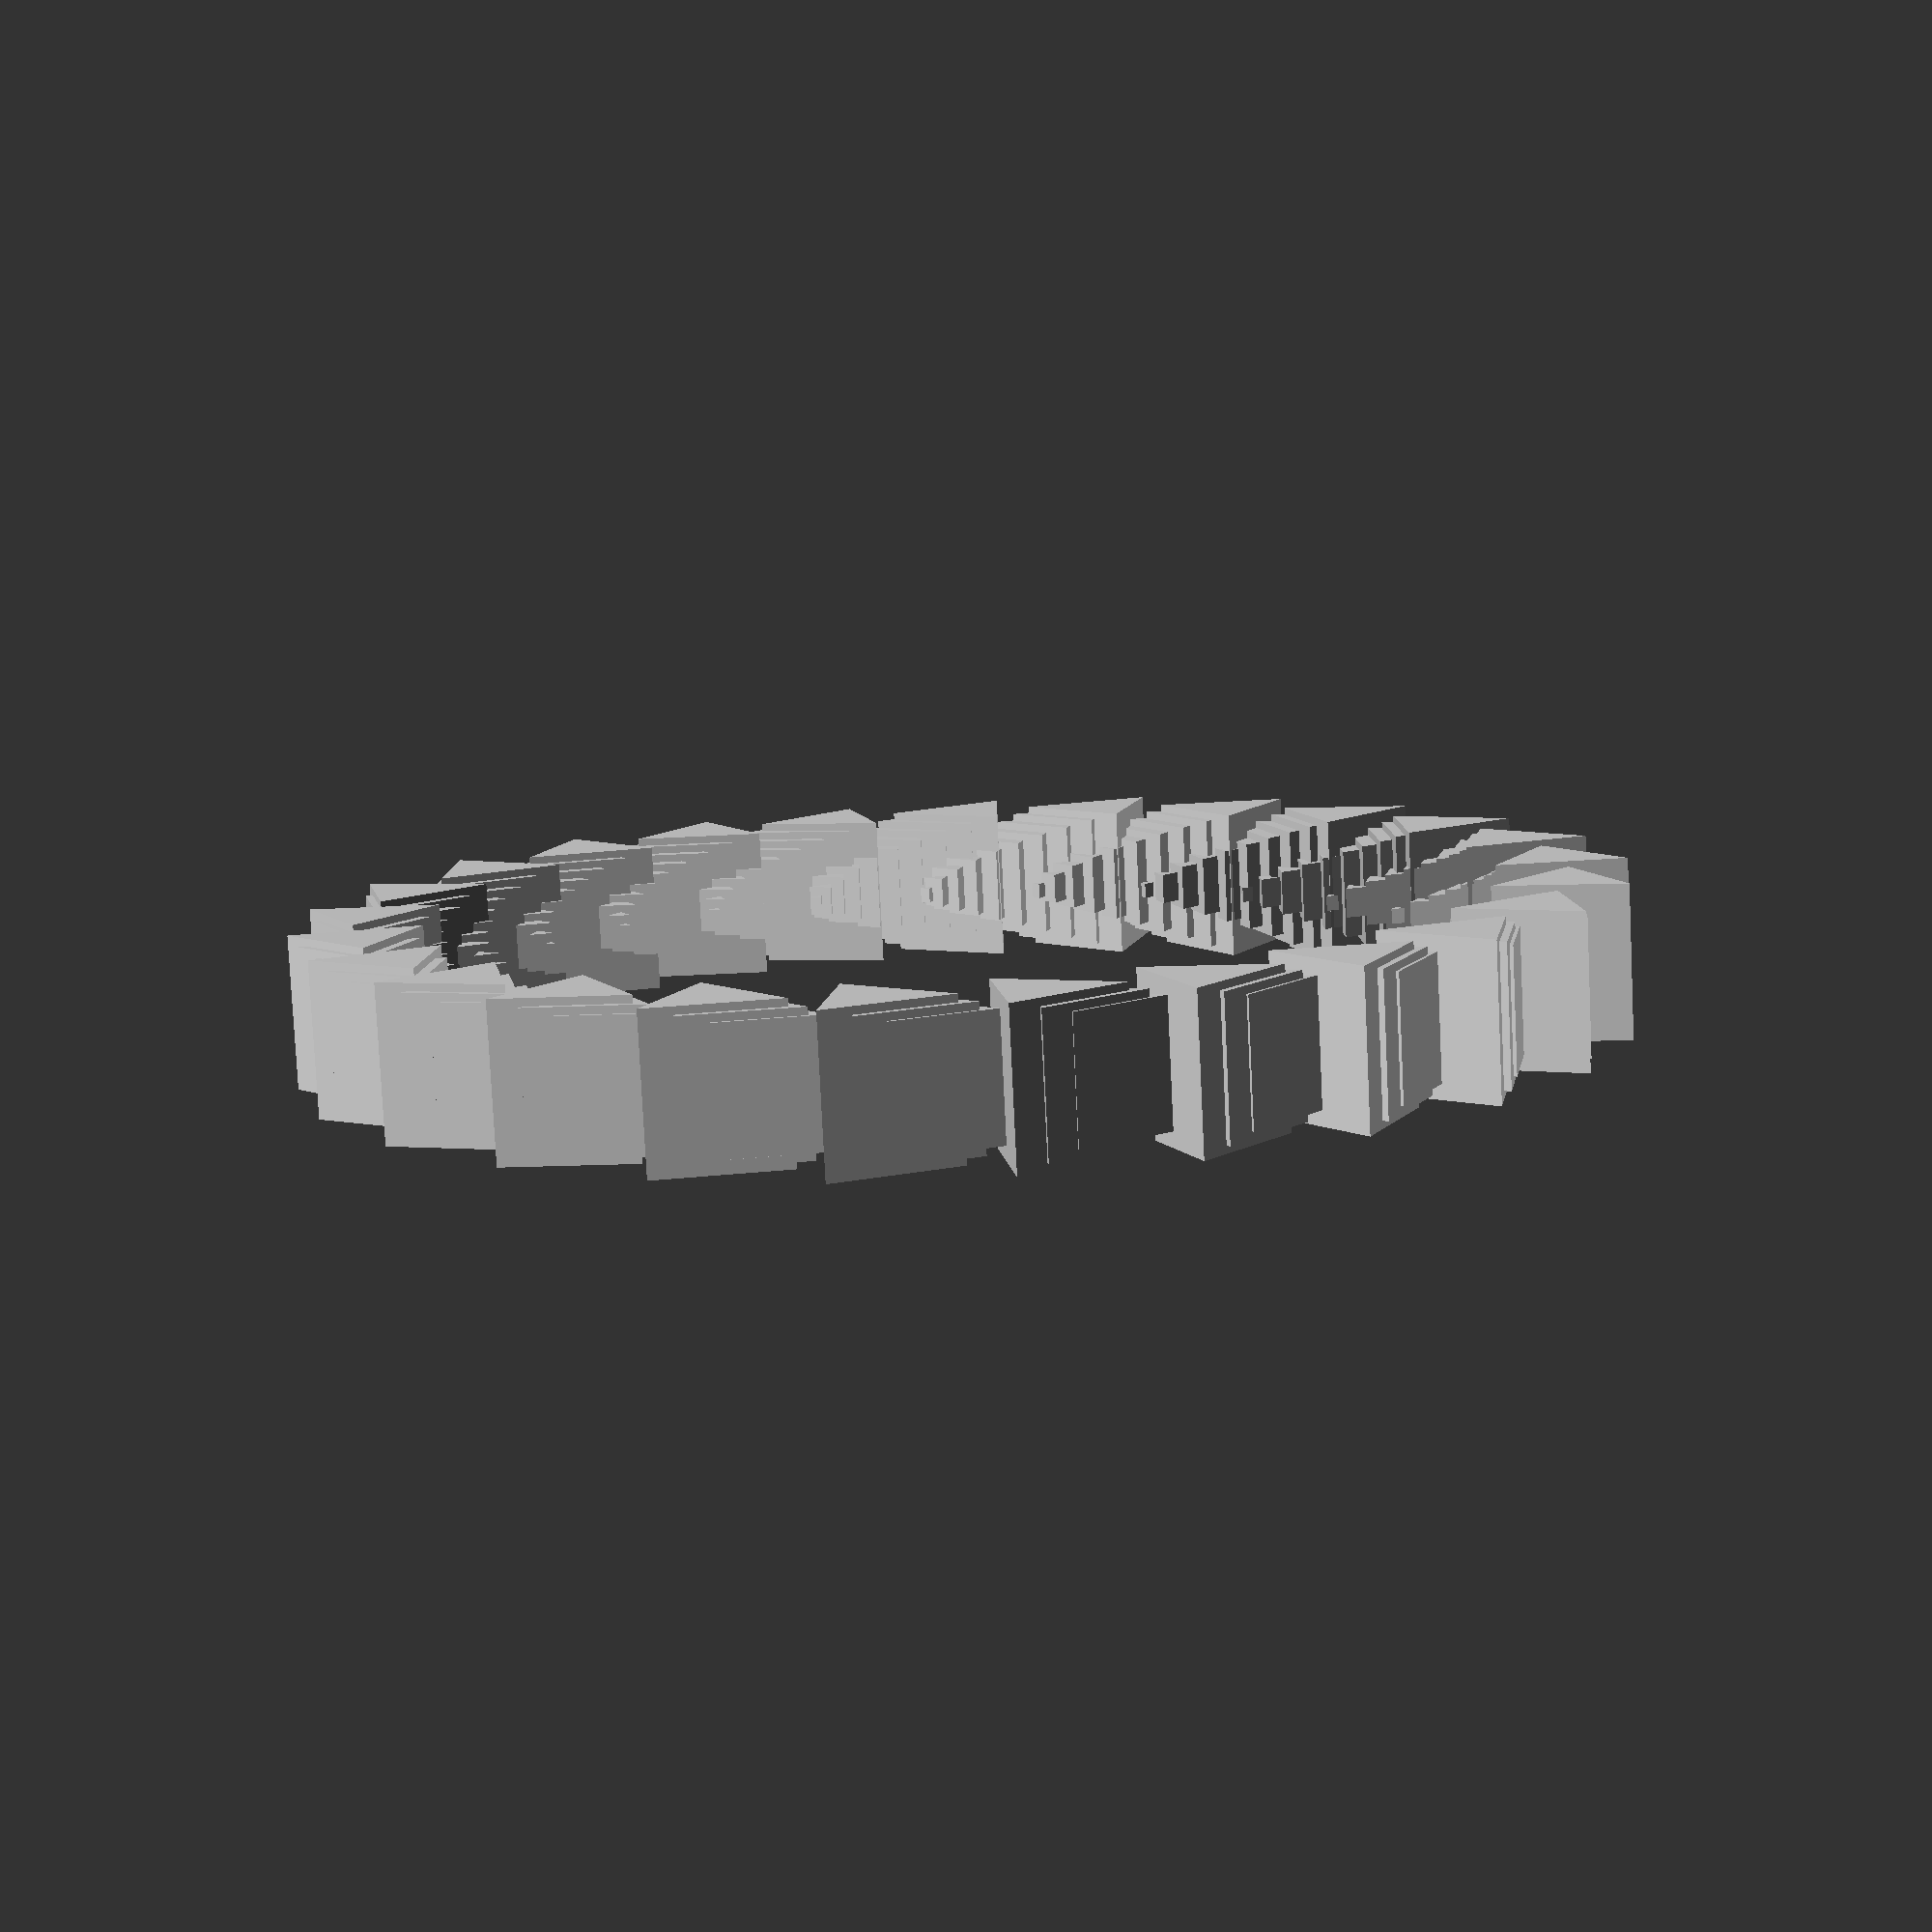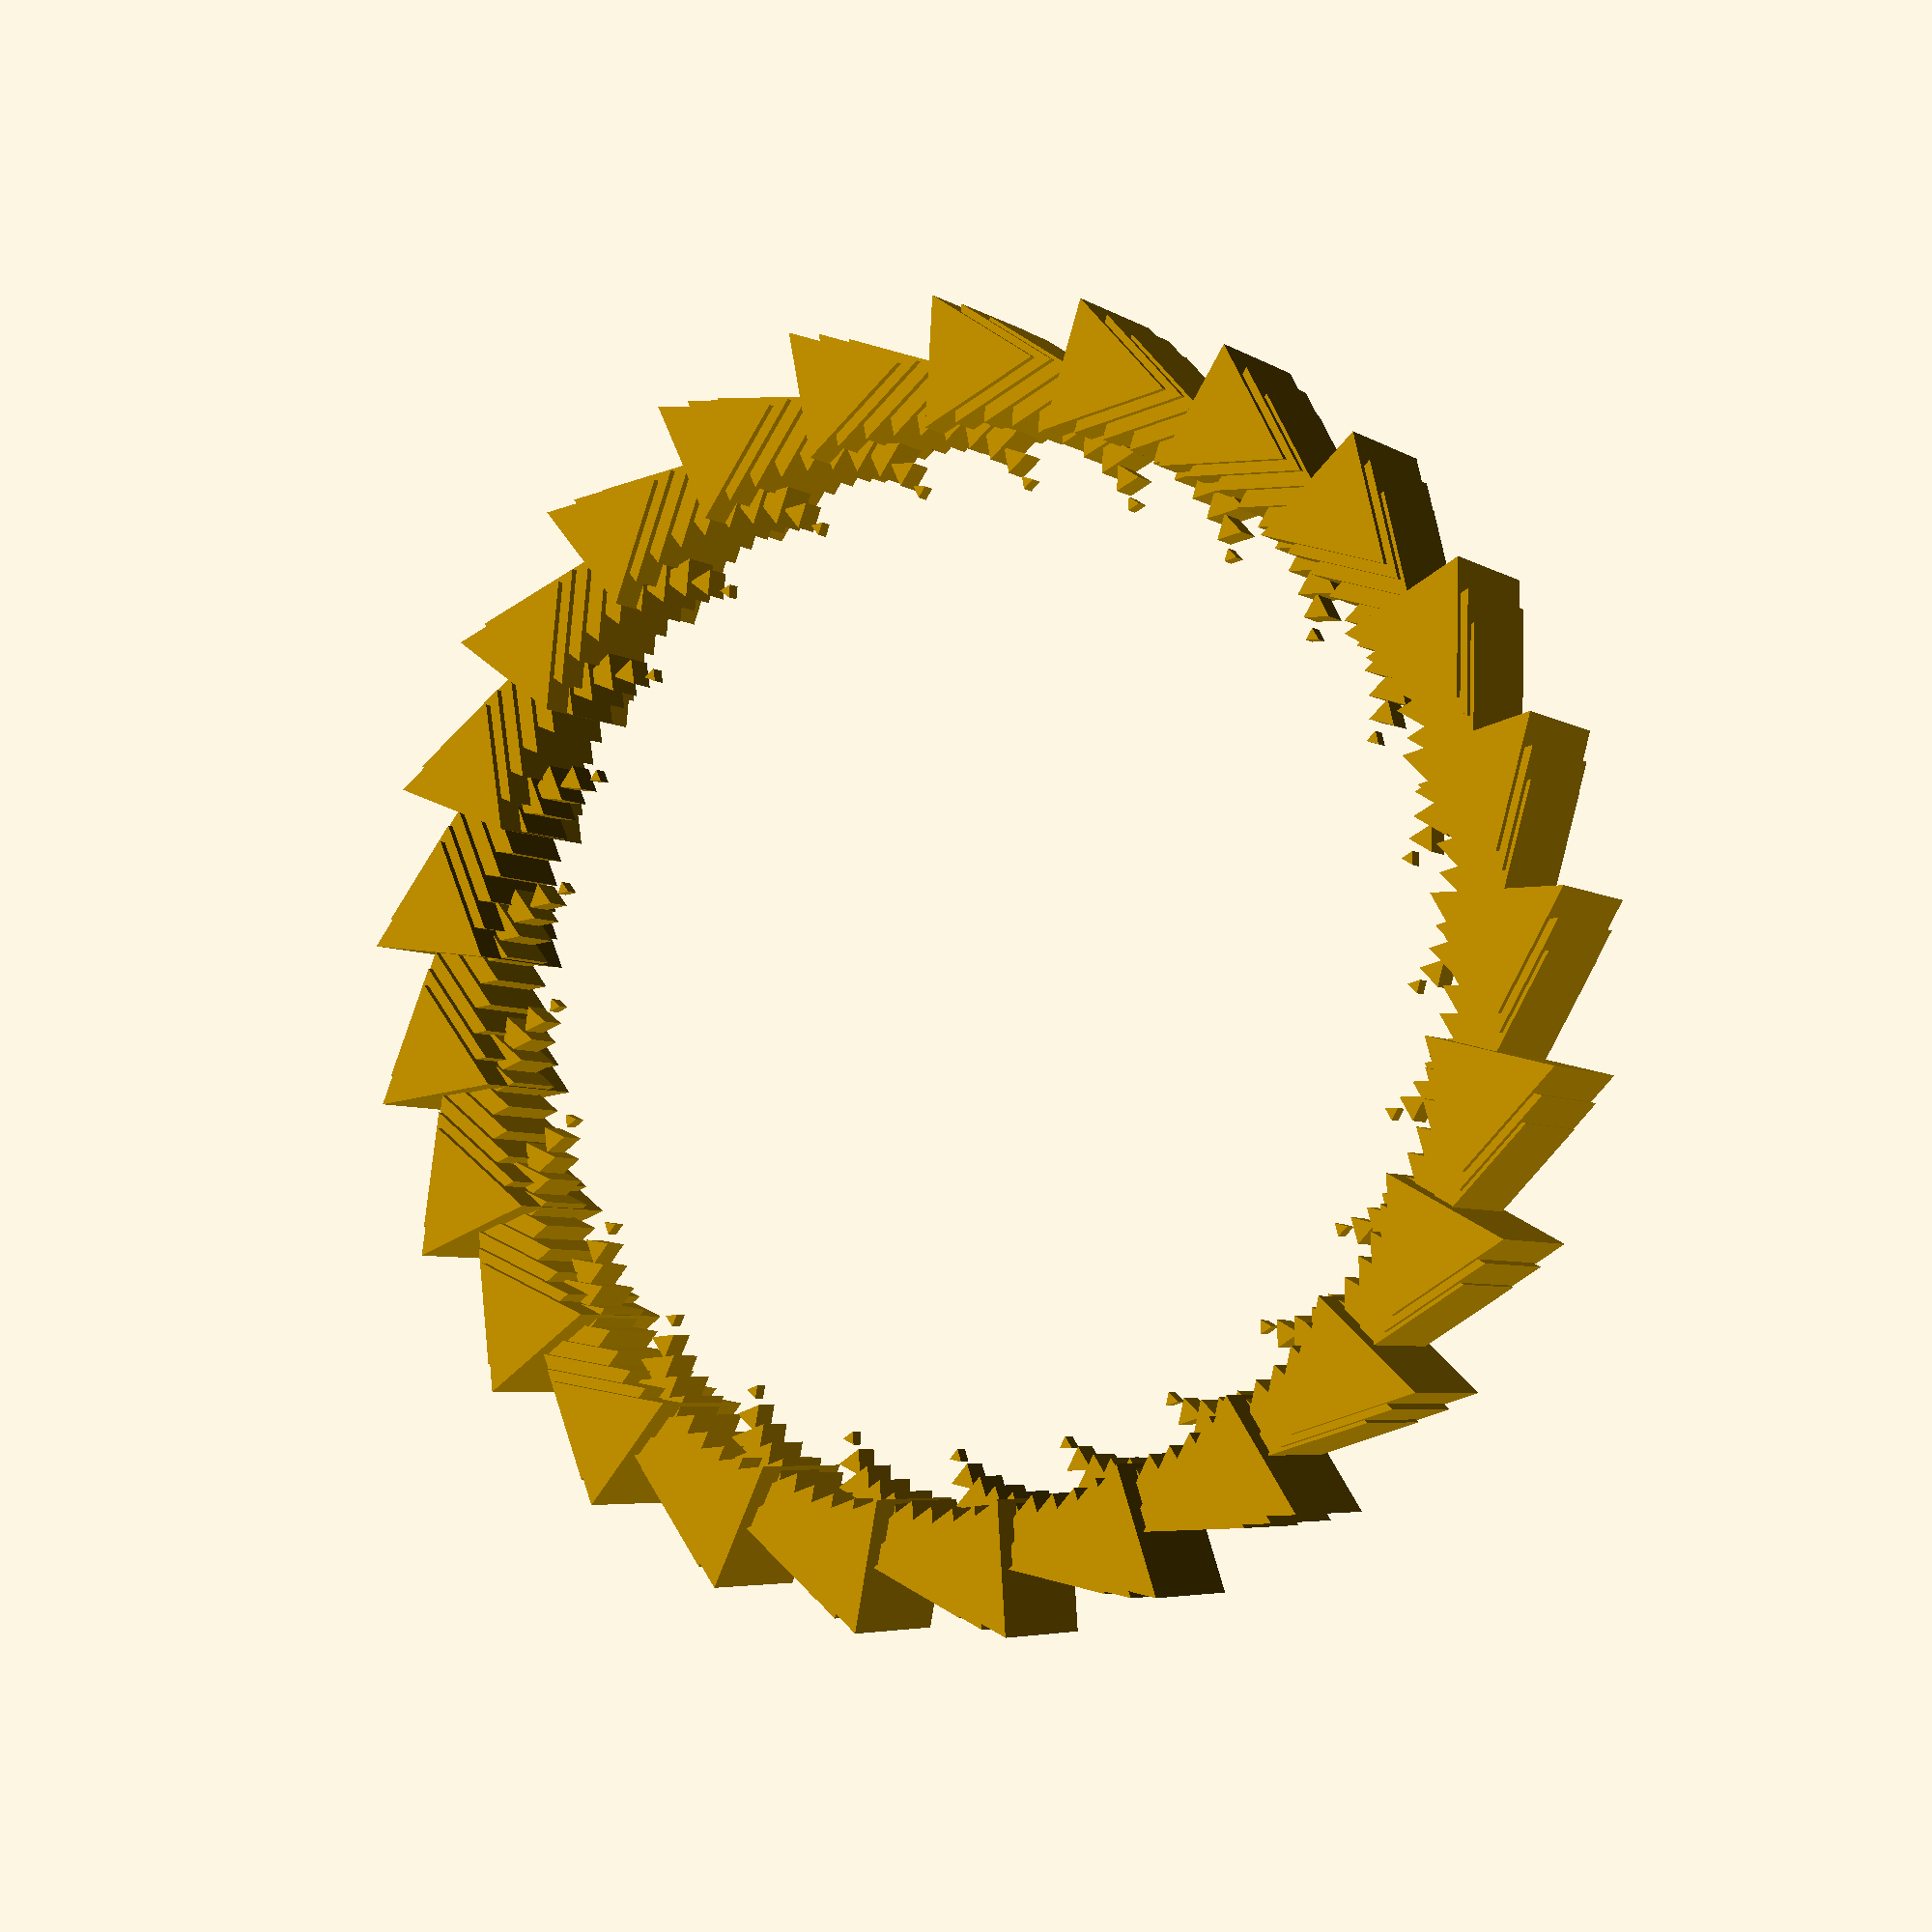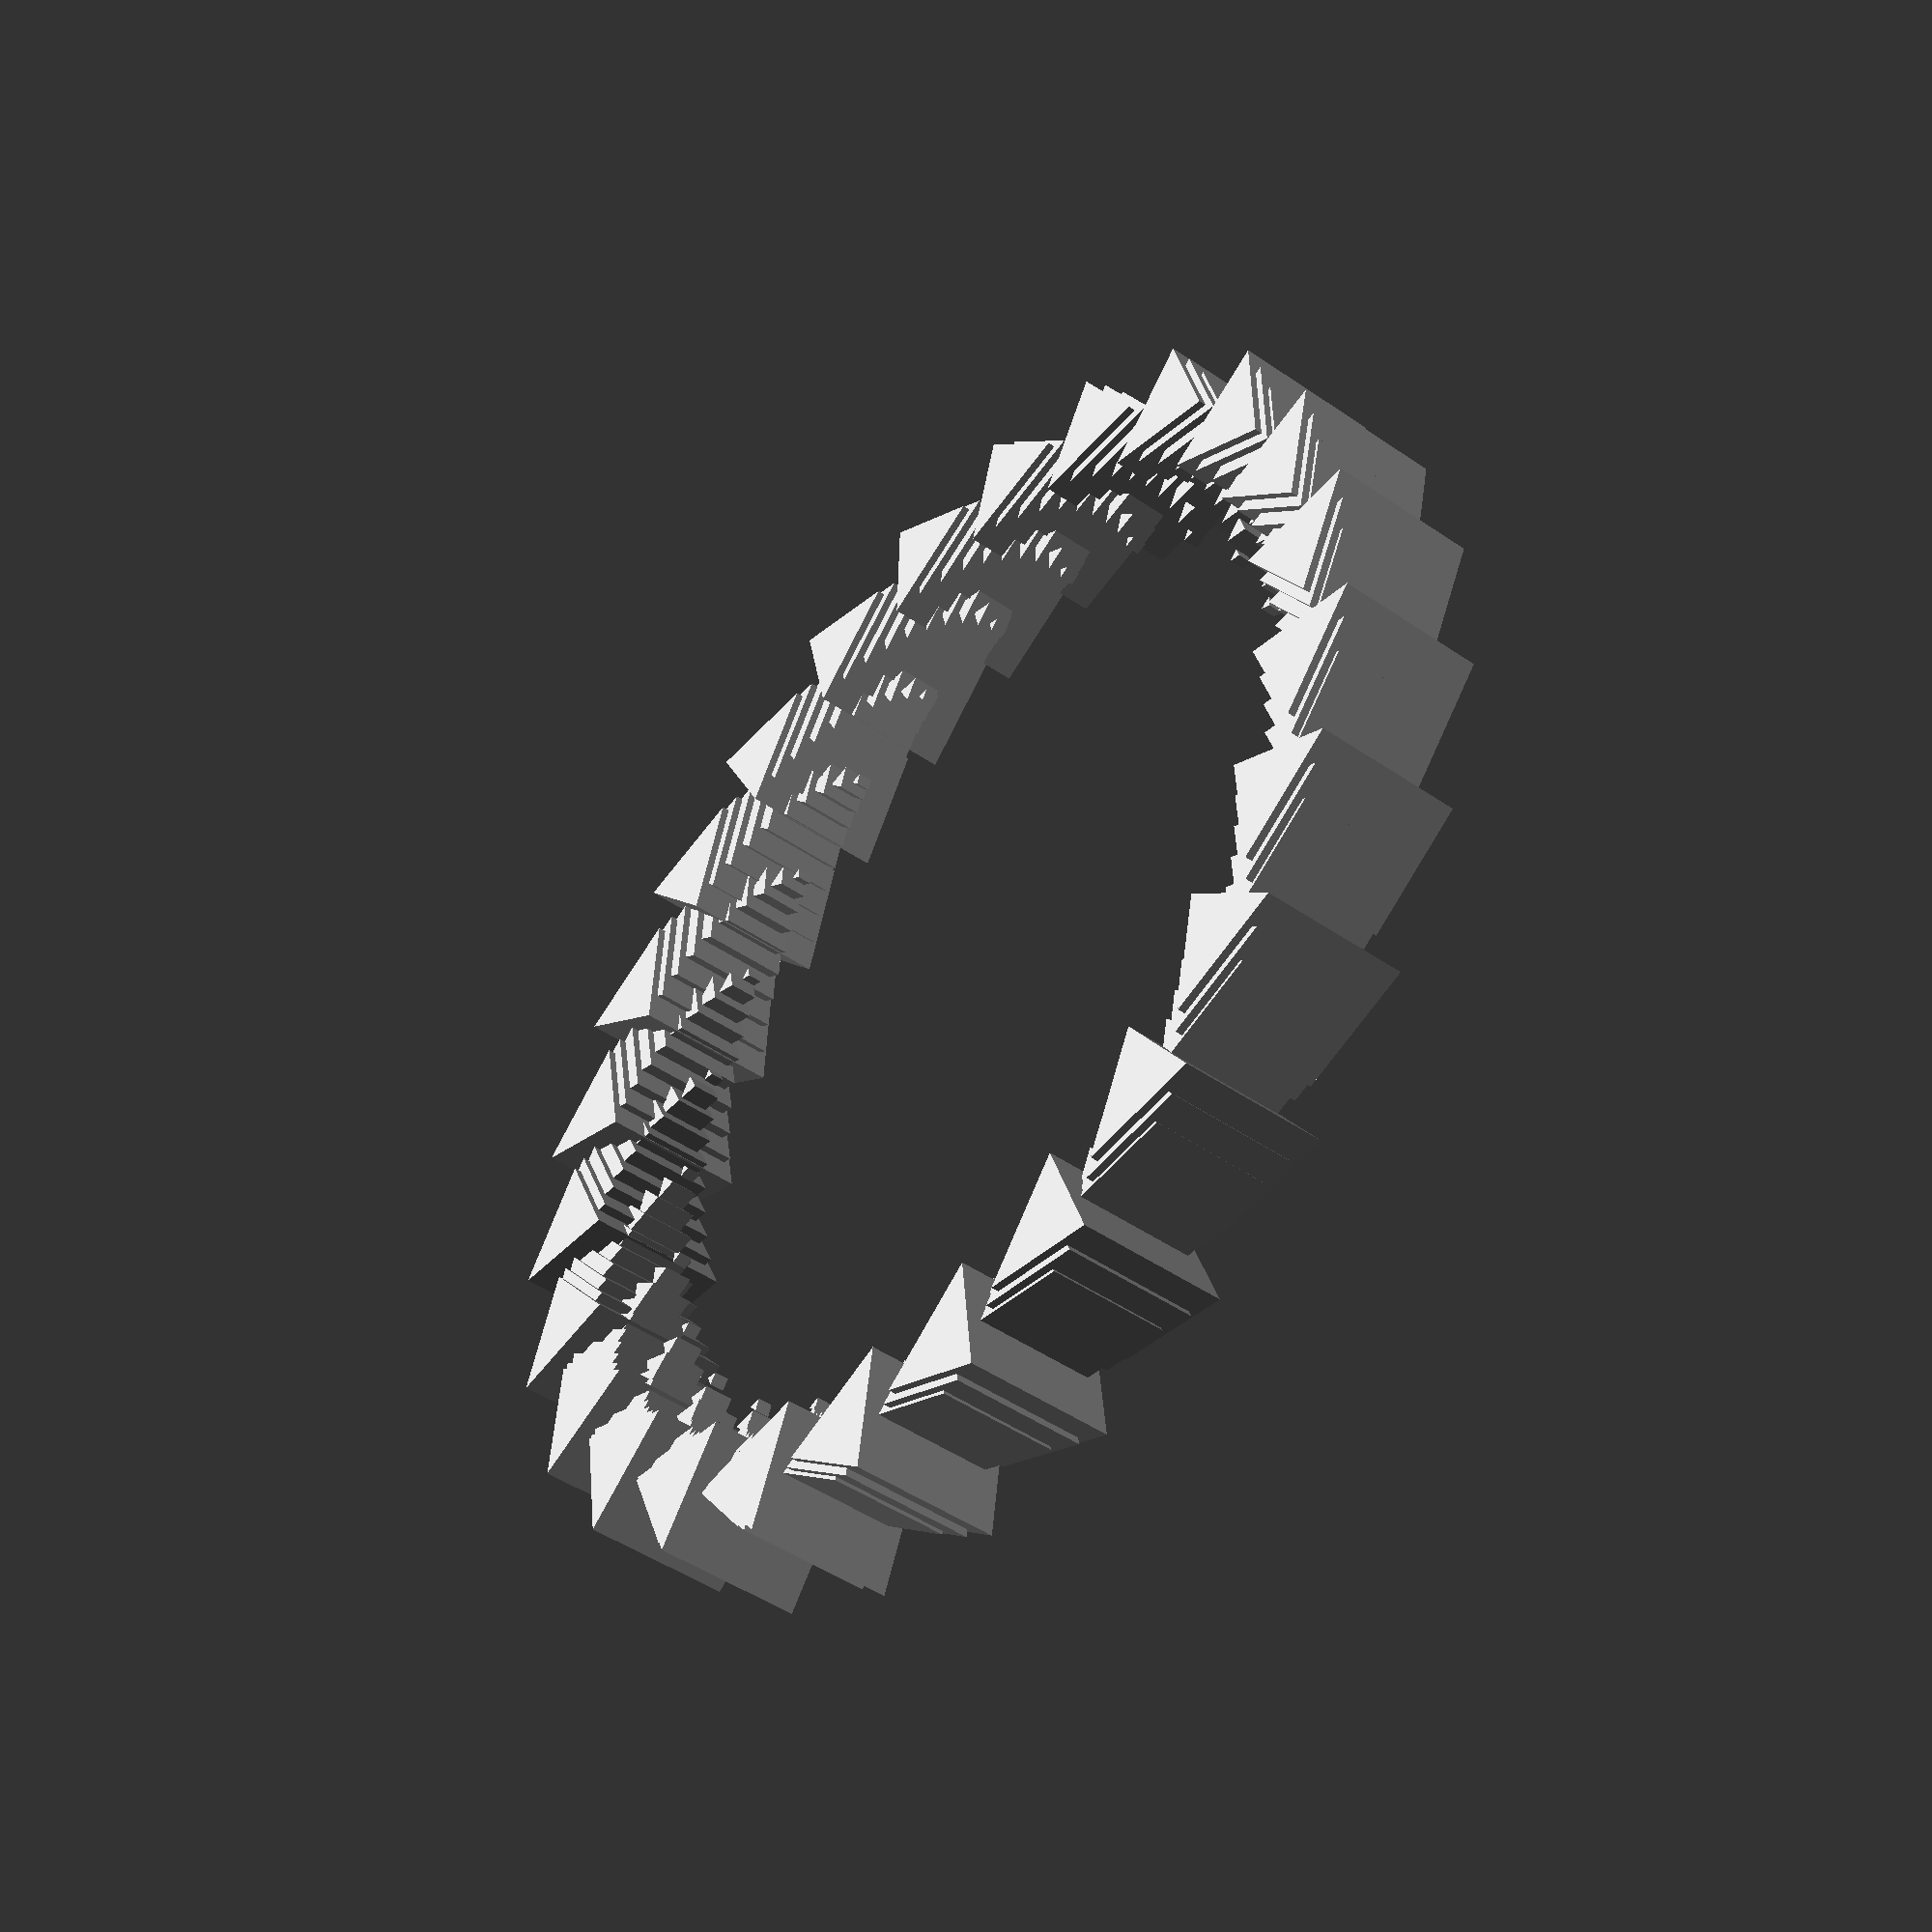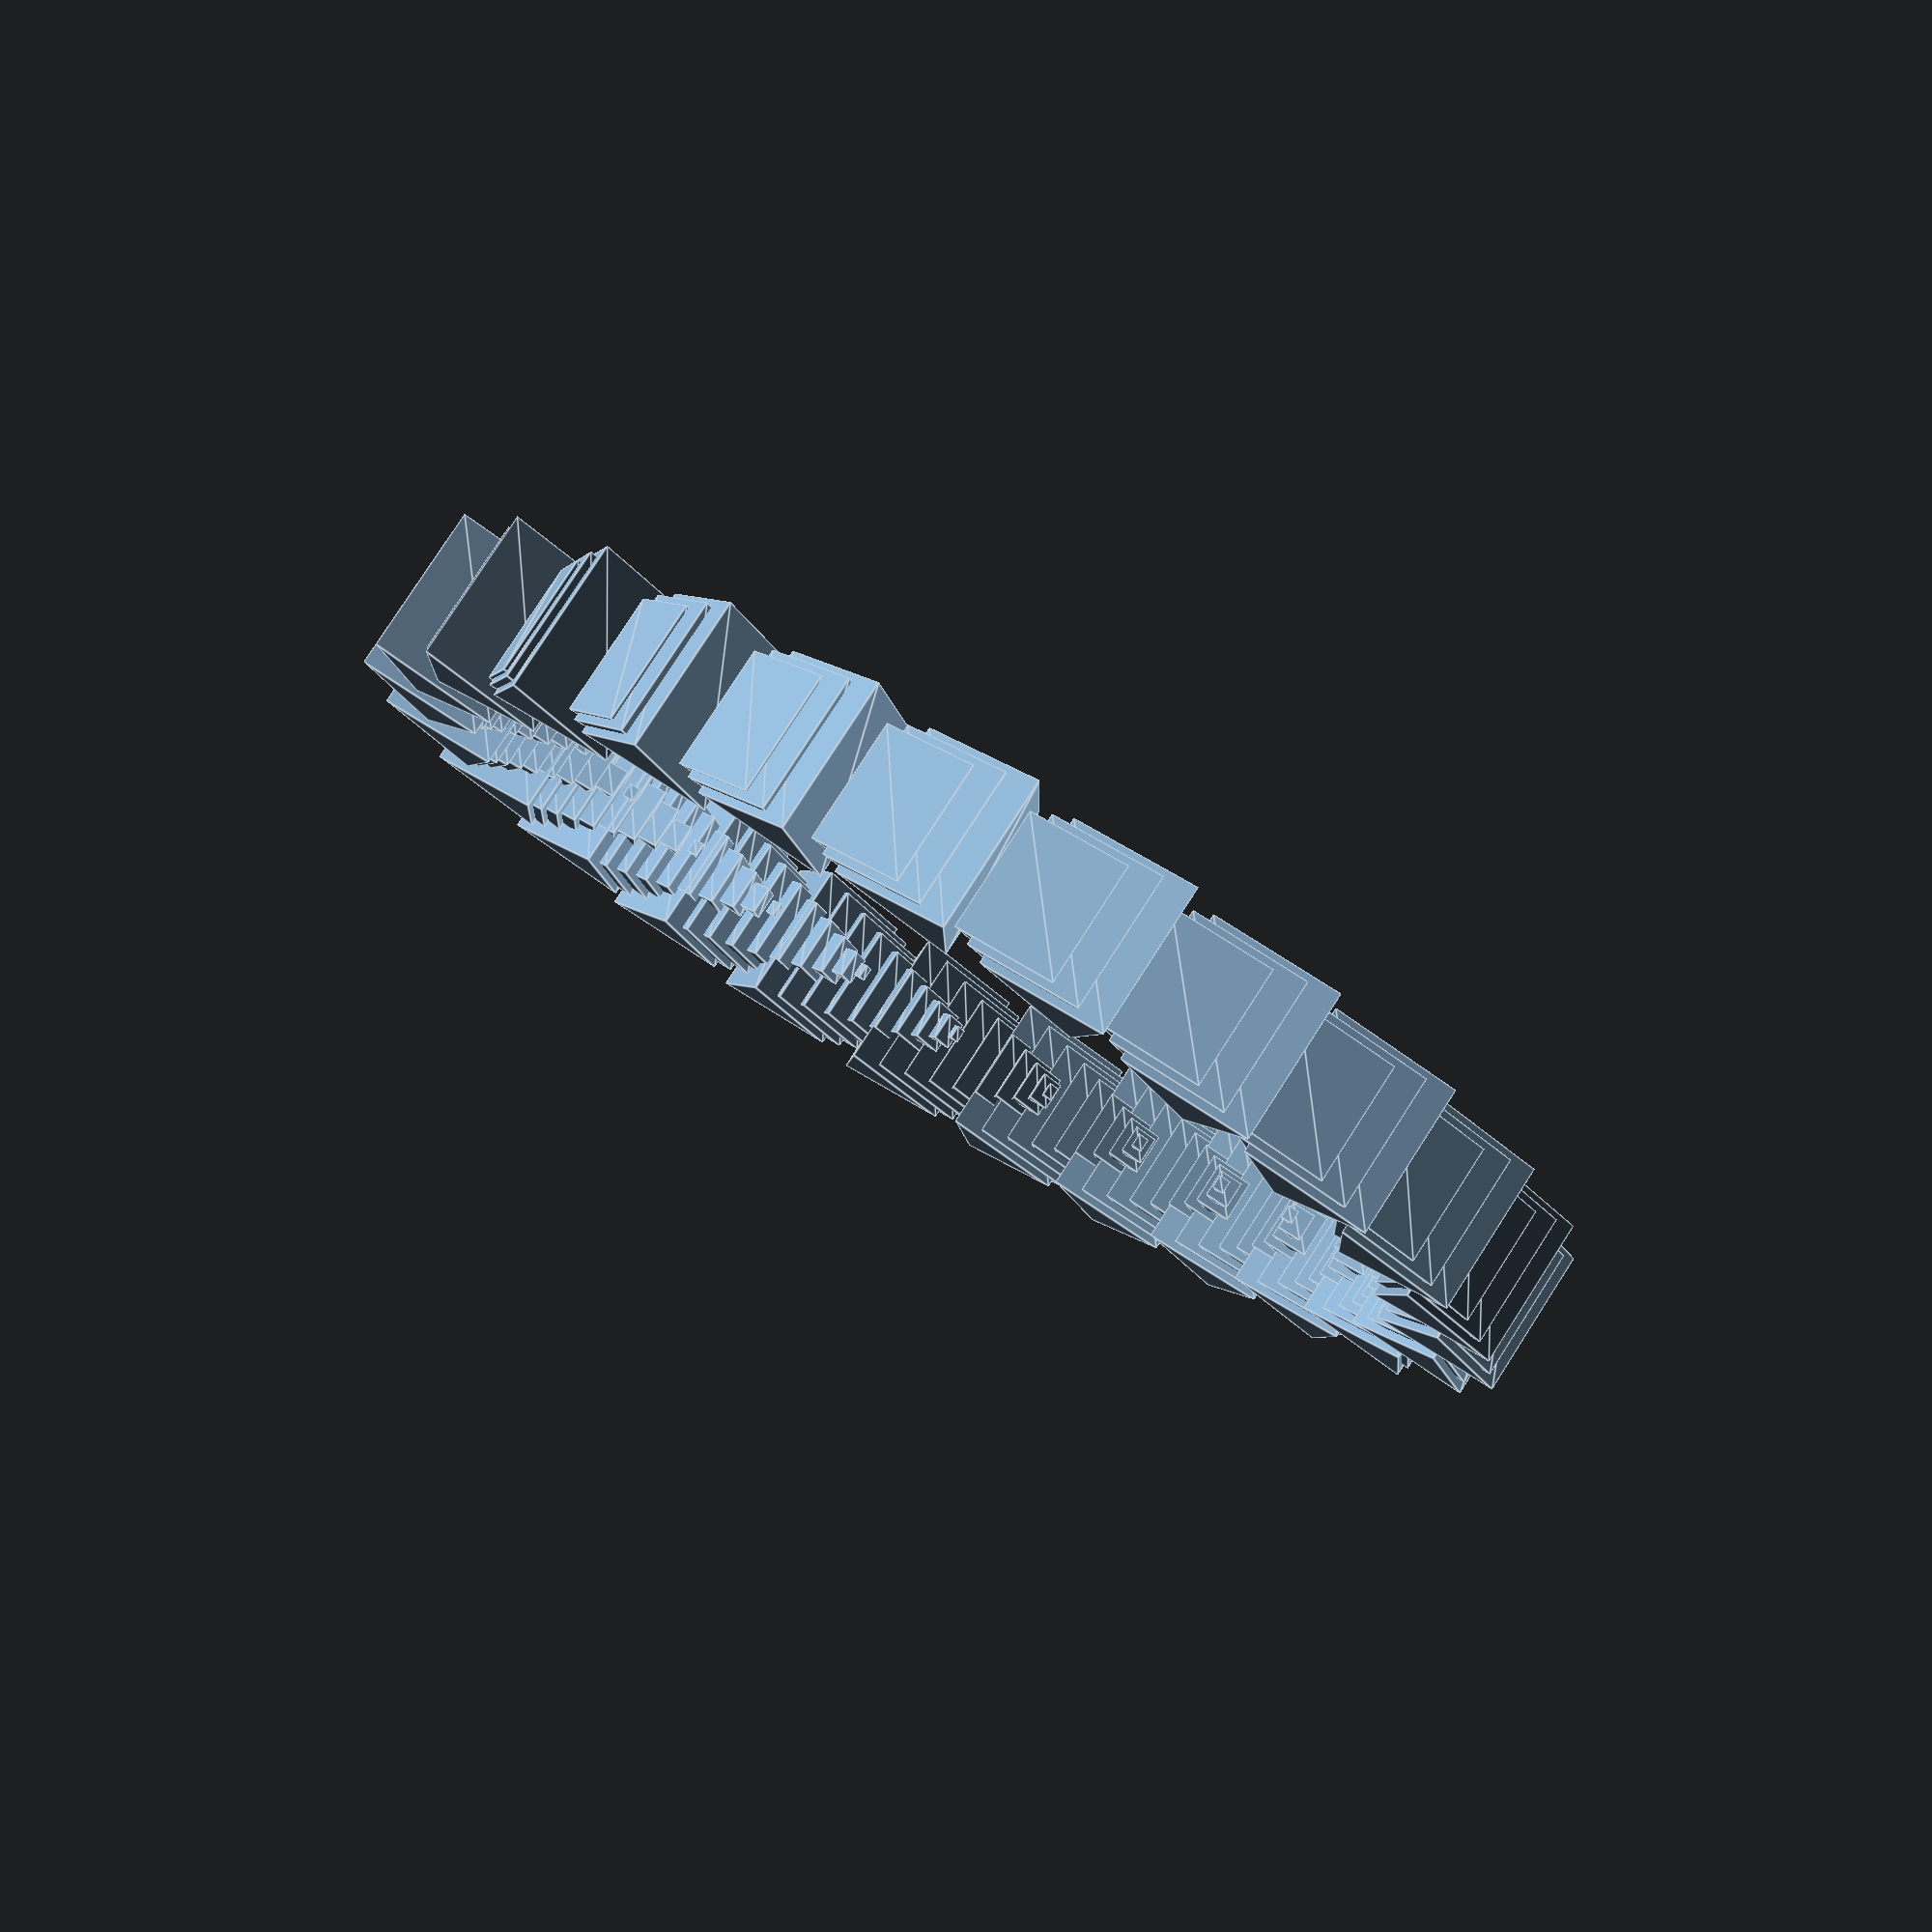
<openscad>
//Parametric Homework
module makeShape(num,qual,trans,sh){
	for(i = [0:num]){
		rotate((i*360)/num, i*360/num)
		translate([0,trans,0])
		for(i= [0:sh]){
			translate([sin(360*i/40)*15, cos(360*i/40)*15, 2.9])
			sphere(sh-i, $fn = qual);
		}//end inside for
	}//end for
}//end makeShape


//makeShape(30,7,50,6); //first cap
//makeShape(13,50,55,6); //second cap
//makeShape(25,3,40,6);//third cap
makeShape(25,3,40,10);//fourth cap
</openscad>
<views>
elev=260.5 azim=295.0 roll=357.2 proj=p view=wireframe
elev=5.1 azim=104.2 roll=28.3 proj=p view=solid
elev=47.3 azim=116.7 roll=52.1 proj=p view=solid
elev=99.6 azim=238.5 roll=327.2 proj=p view=edges
</views>
